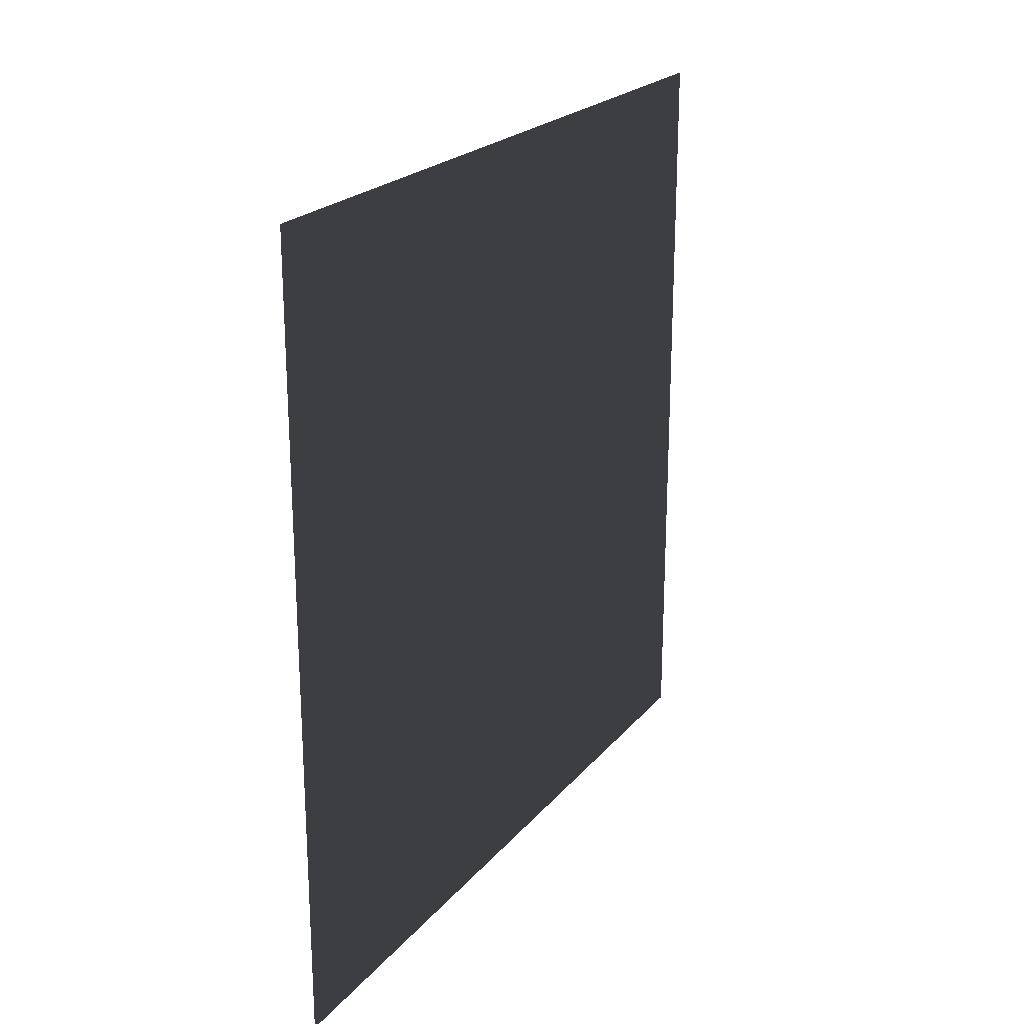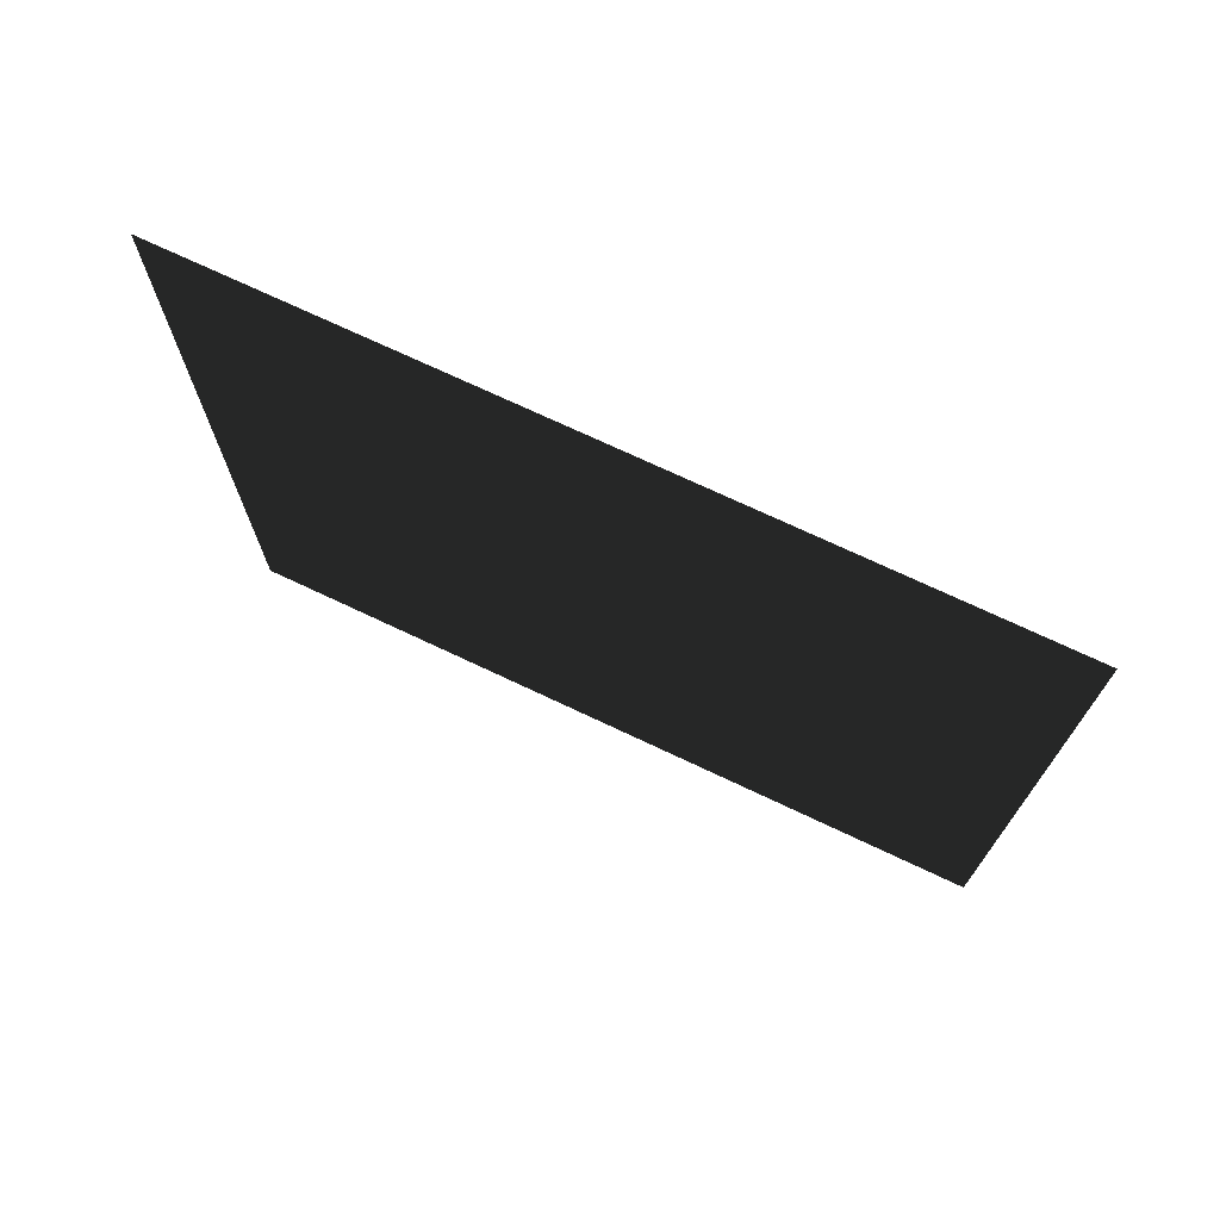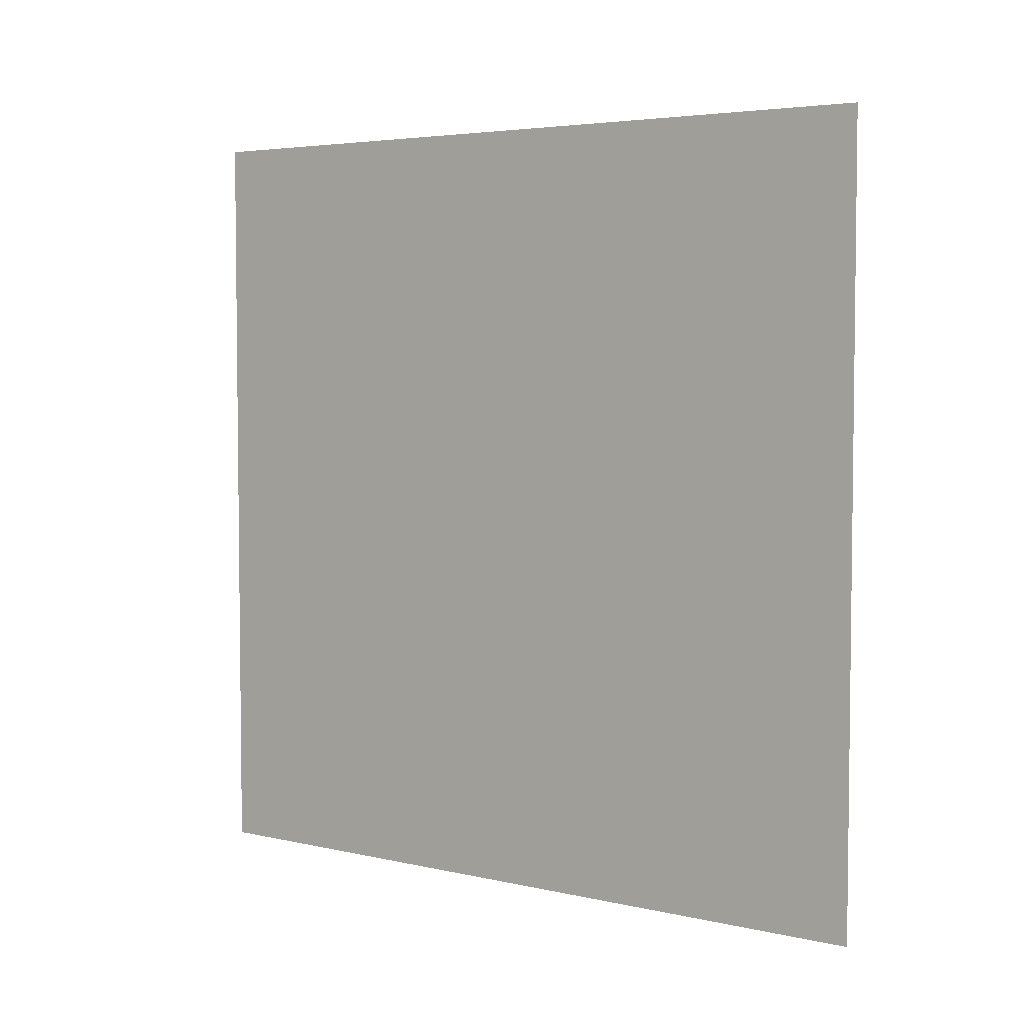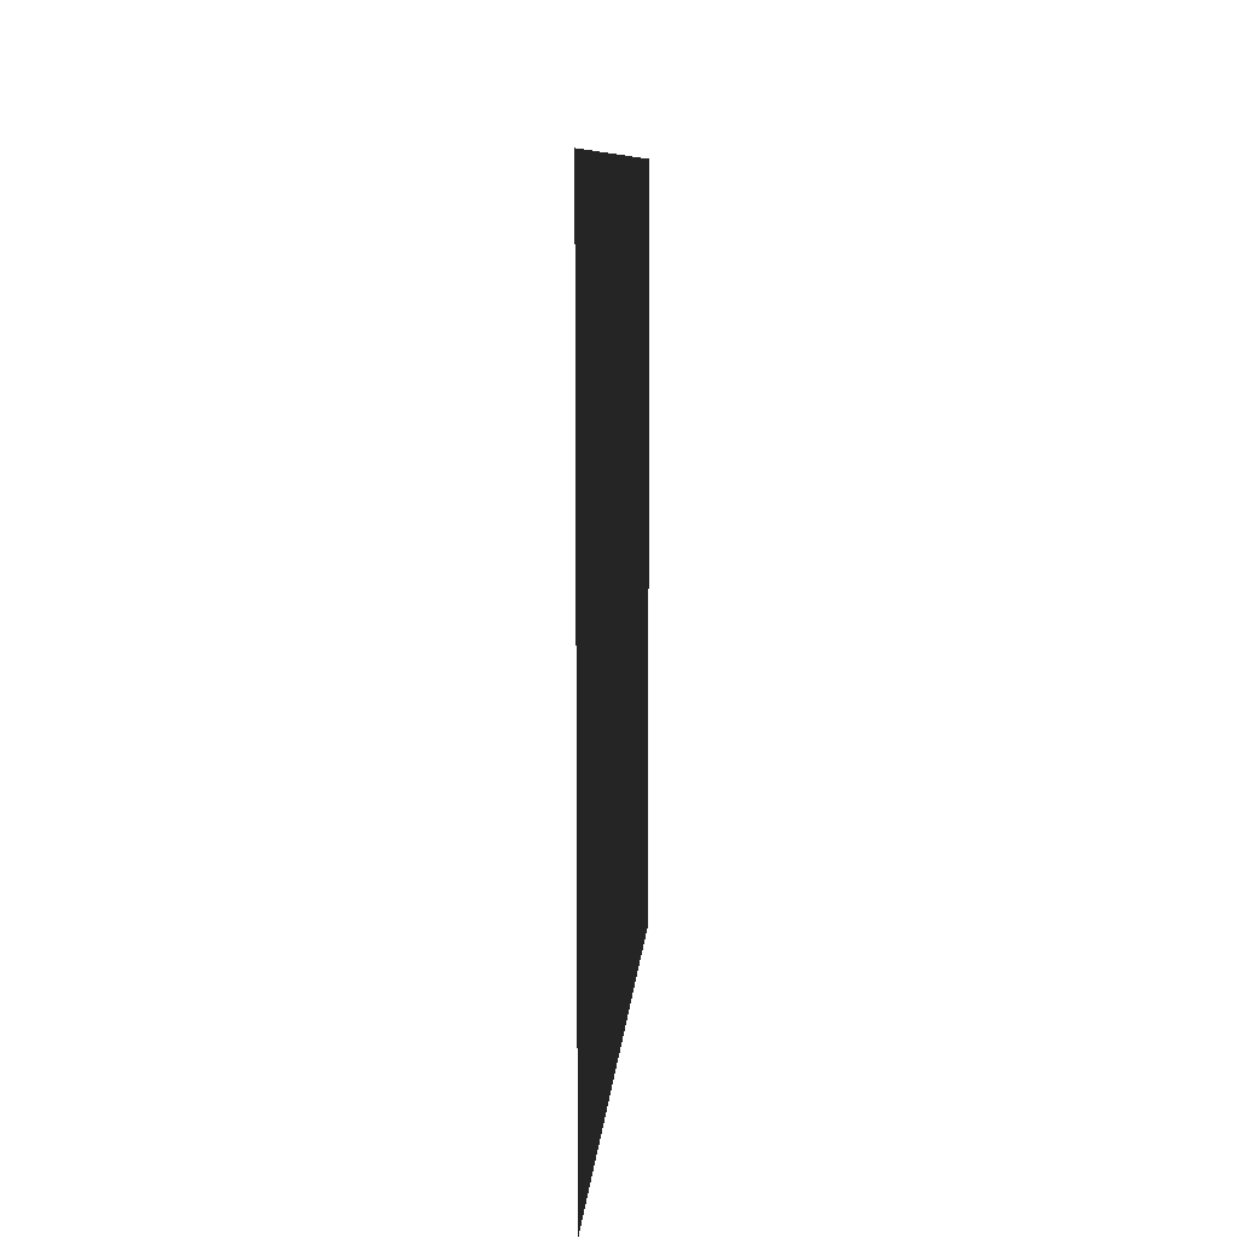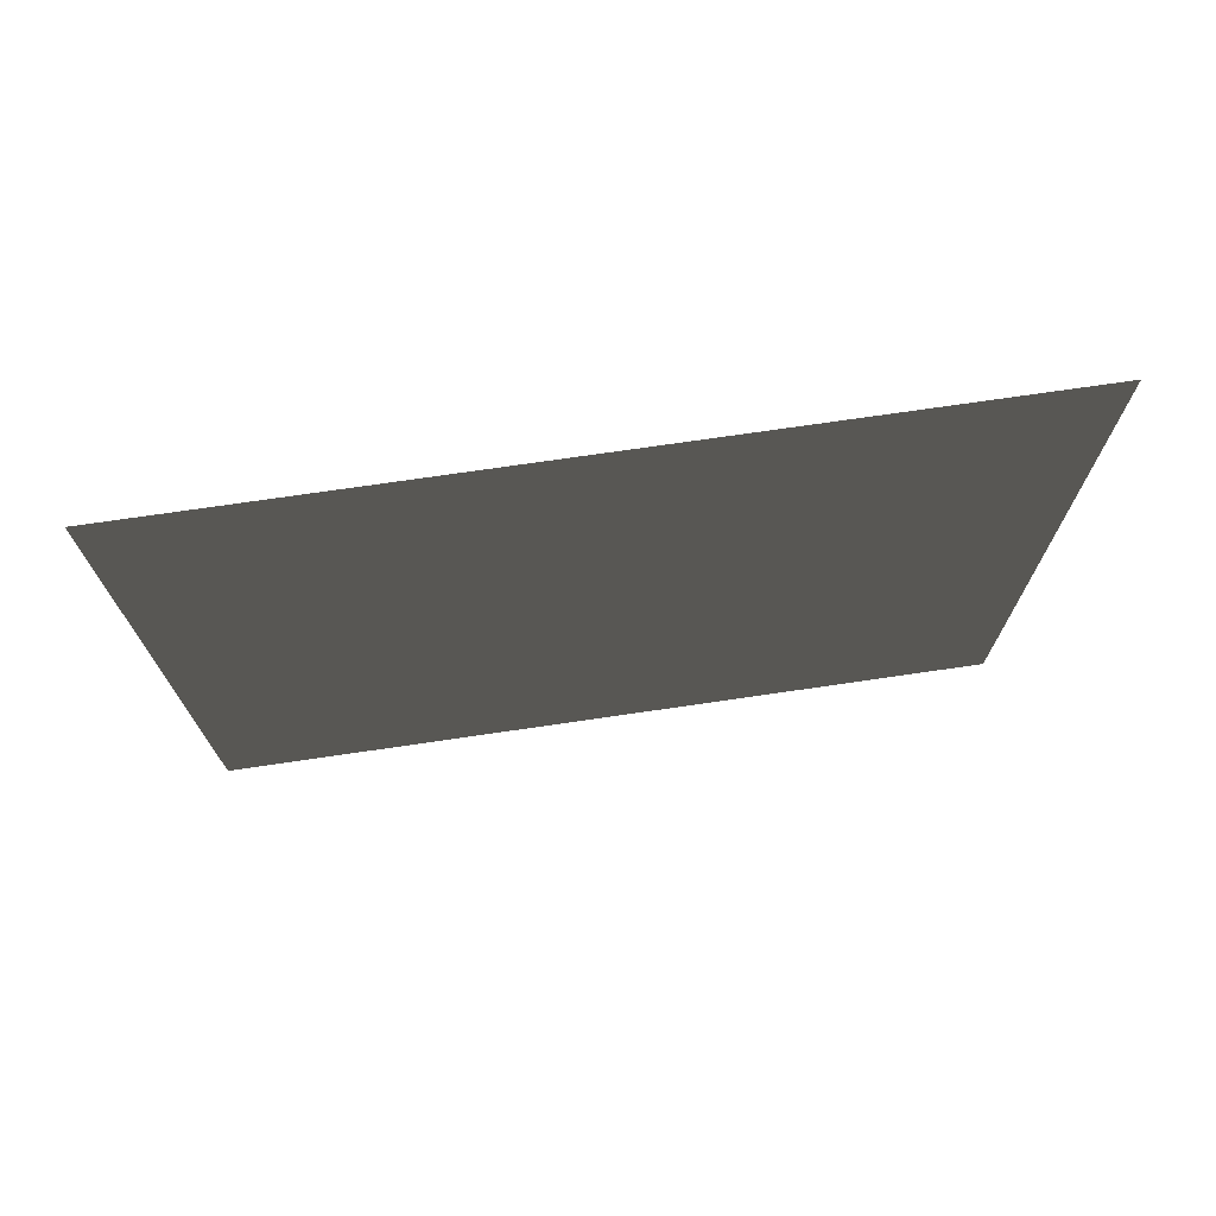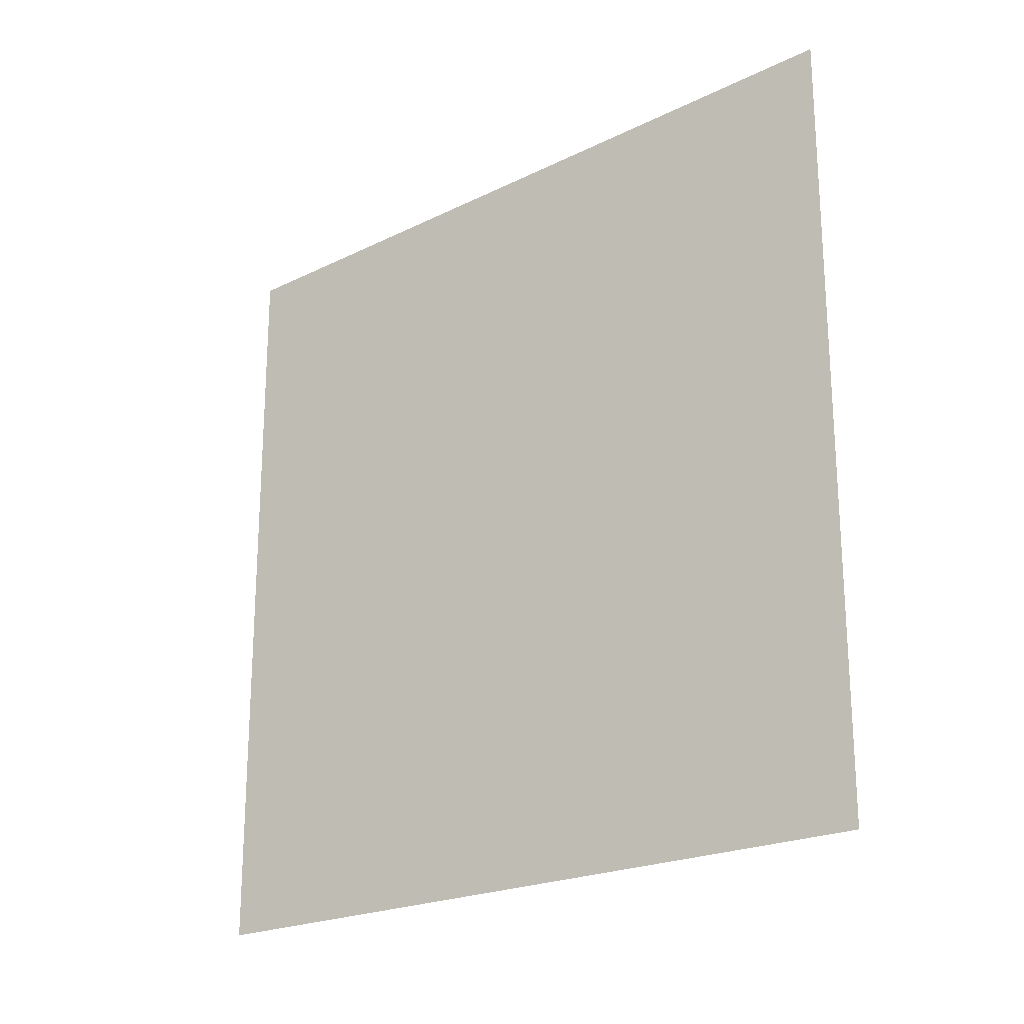
<metadata>
{"format":"obj","ext":"obj","renderer":"f3d","projection":"perspective","resolution":1024,"background":"white","views":[{"elev":22.1,"azim":-151.3,"up":"+Y"},{"elev":72.4,"azim":-64.7,"up":"+Y"},{"elev":4.4,"azim":126.6,"up":"+Z"},{"elev":9.9,"azim":-175.6,"up":"+Z"},{"elev":73.4,"azim":-98.3,"up":"+Z"},{"elev":-21.5,"azim":131.0,"up":"+Z"}]}
</metadata>
<code>
o Window_Plane
v -1e-06 1 1
v 1e-06 -1 1
v 1e-06 -1 -1
v -1e-06 1 -1
f 2 3 4
f 1 2 4

</code>
